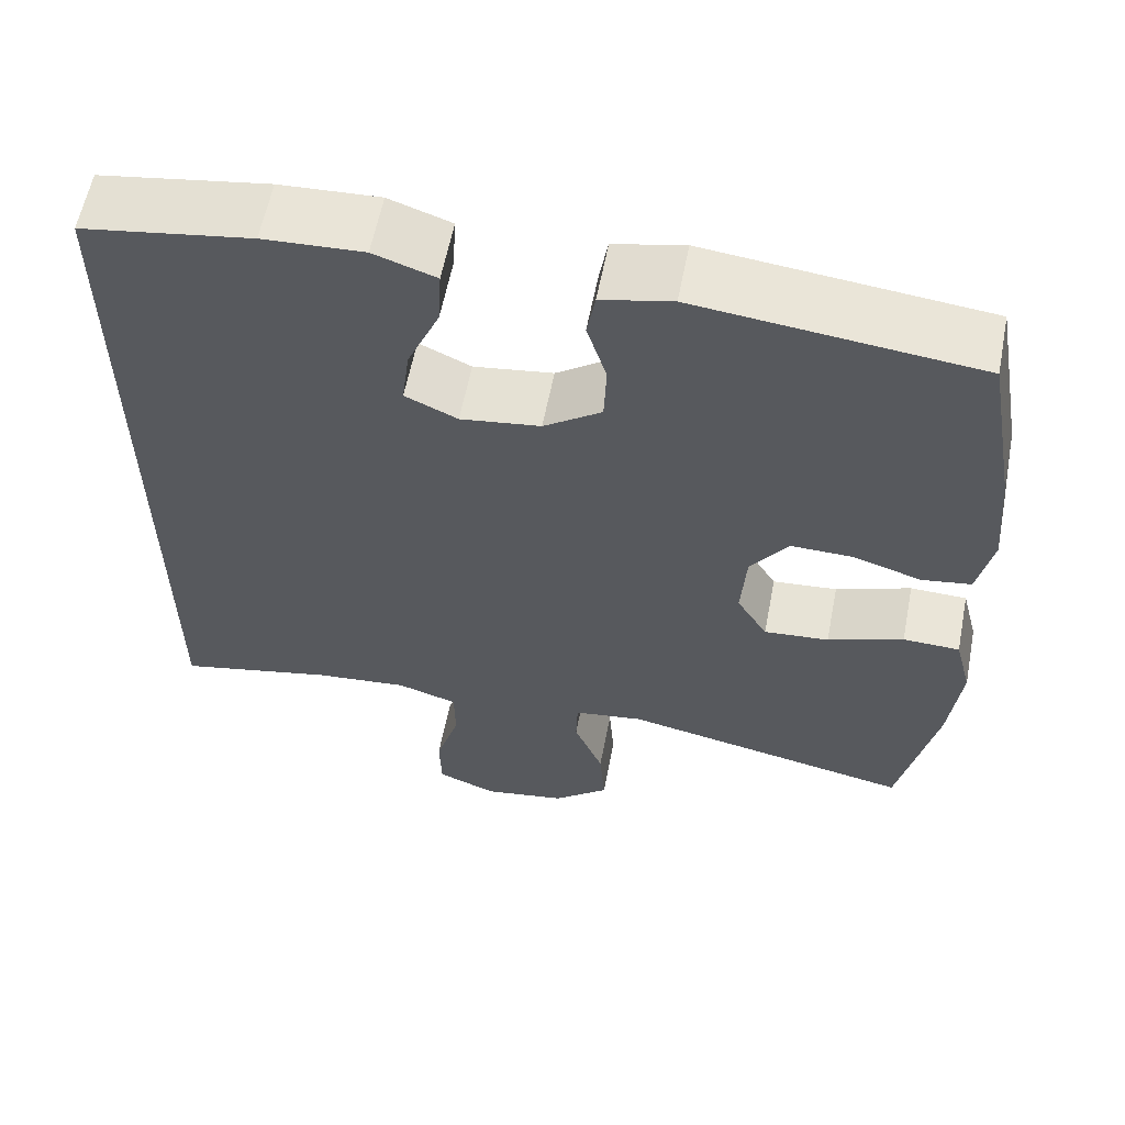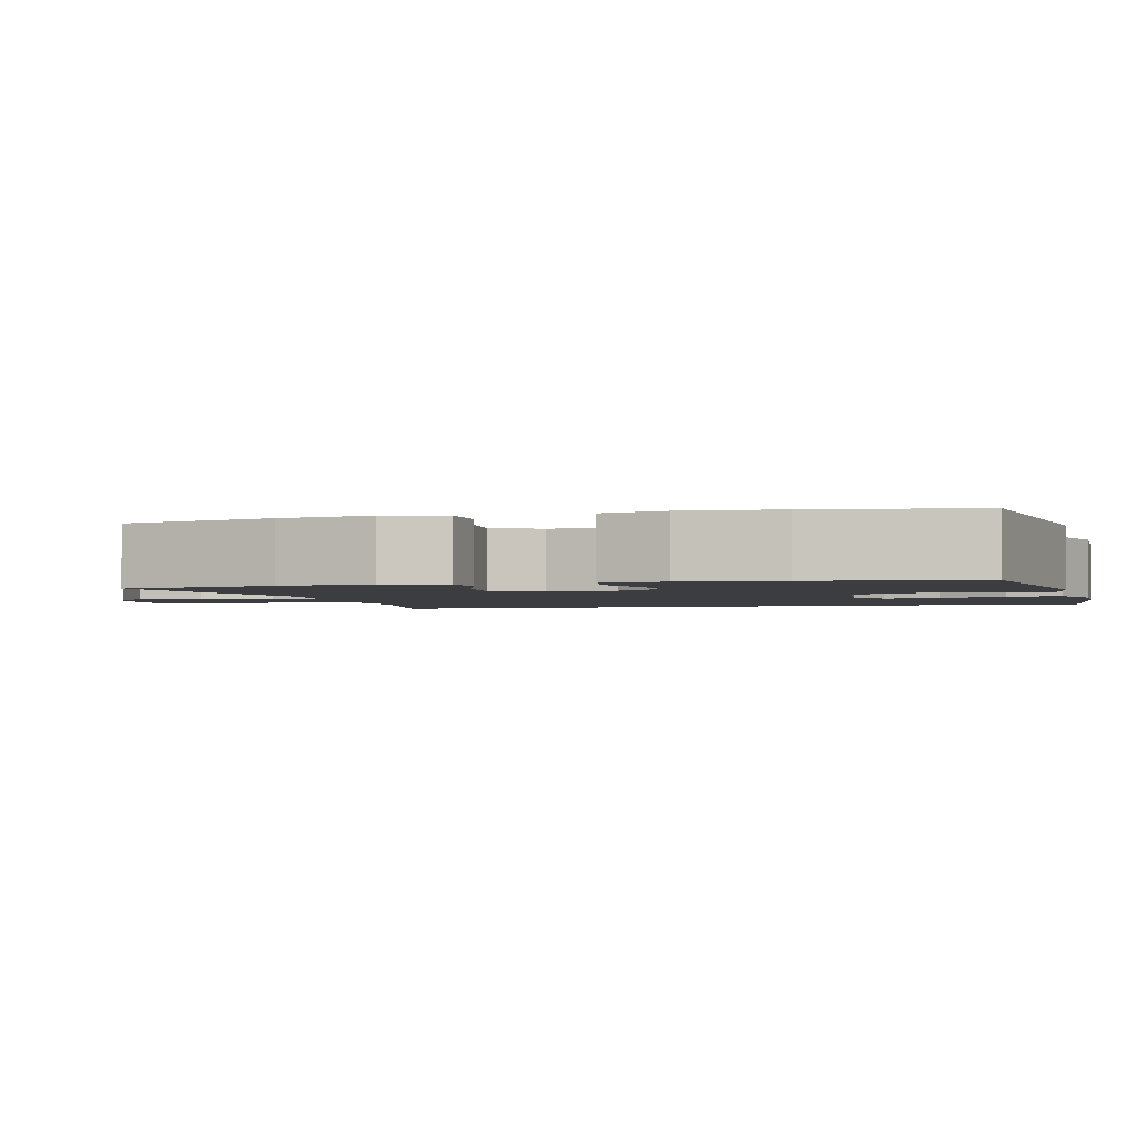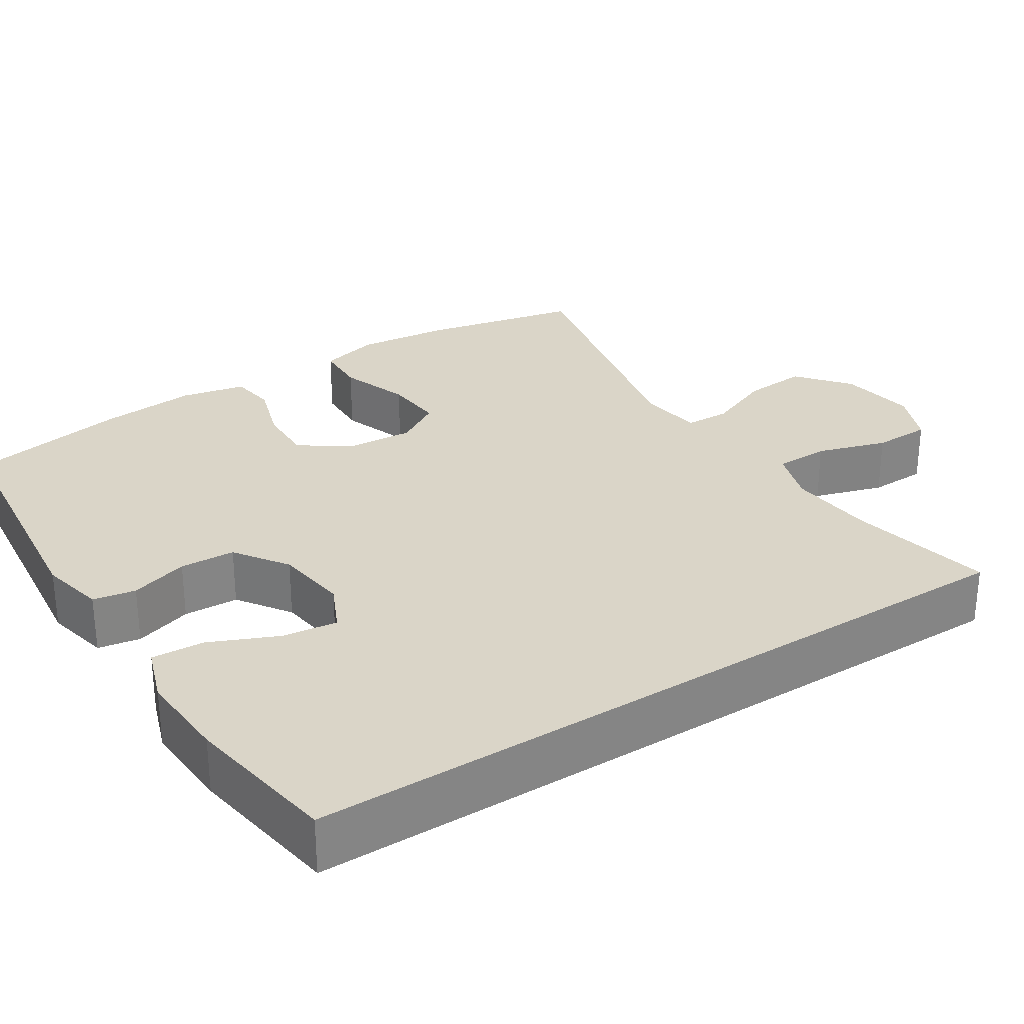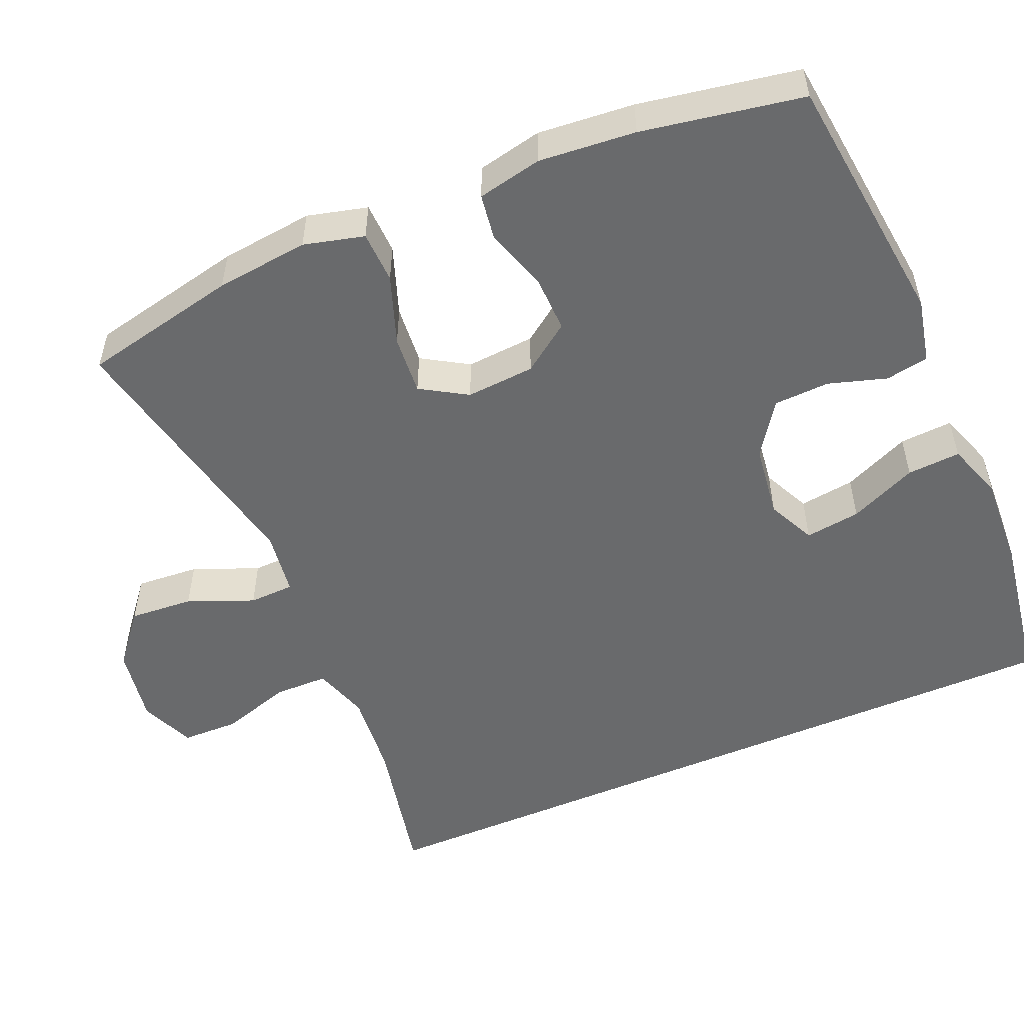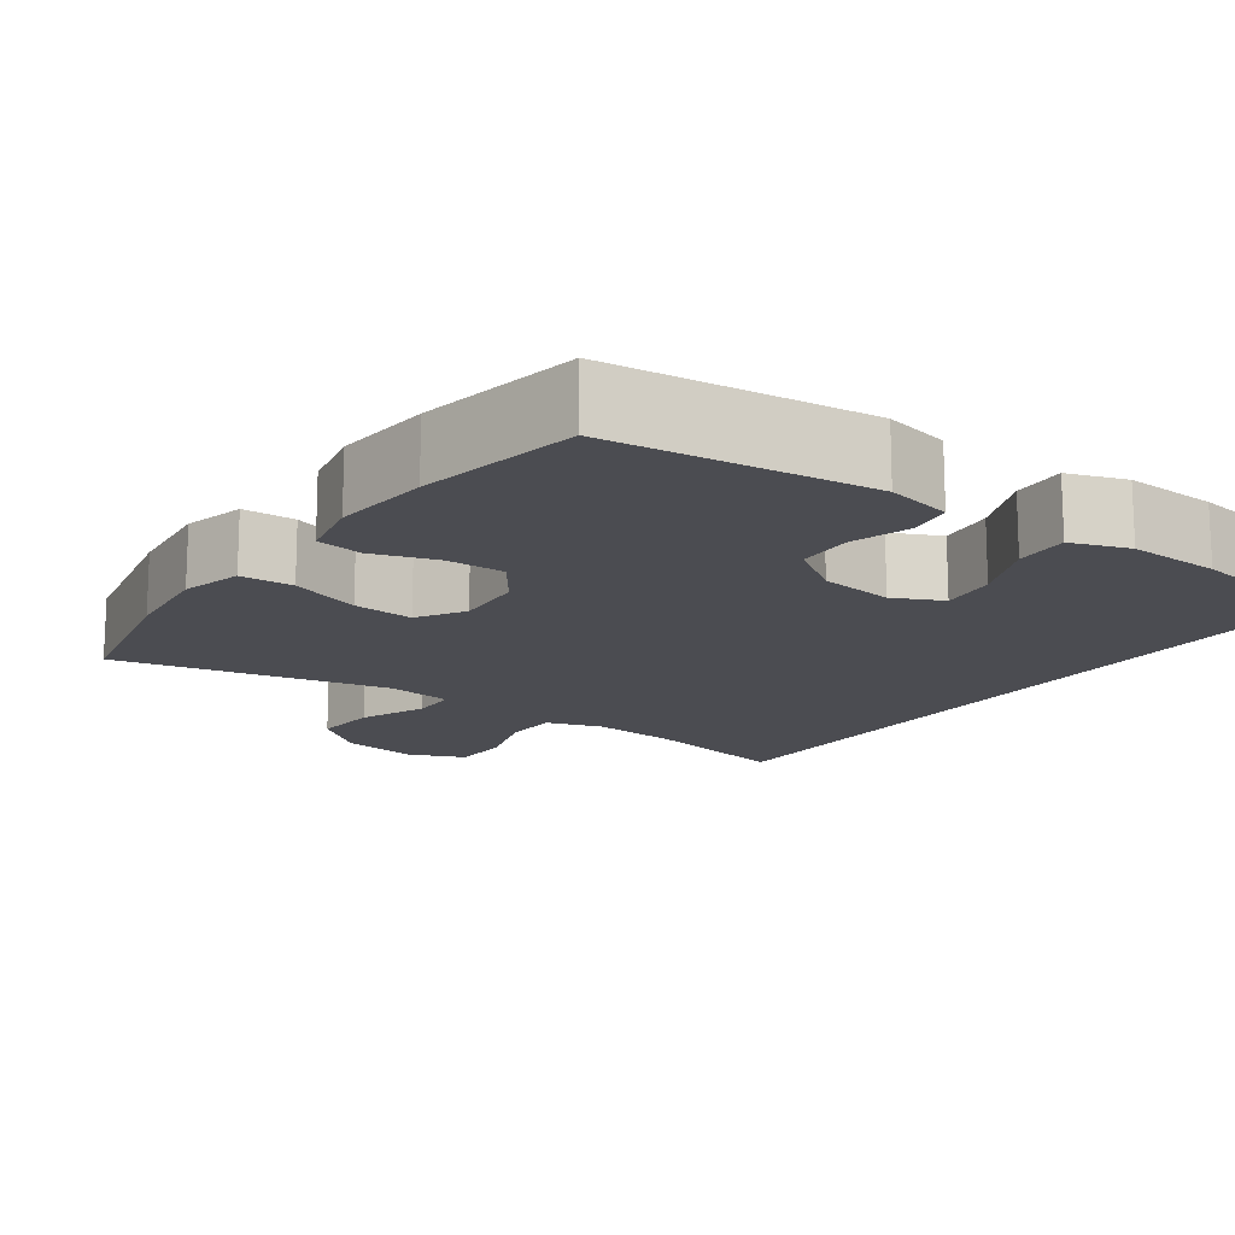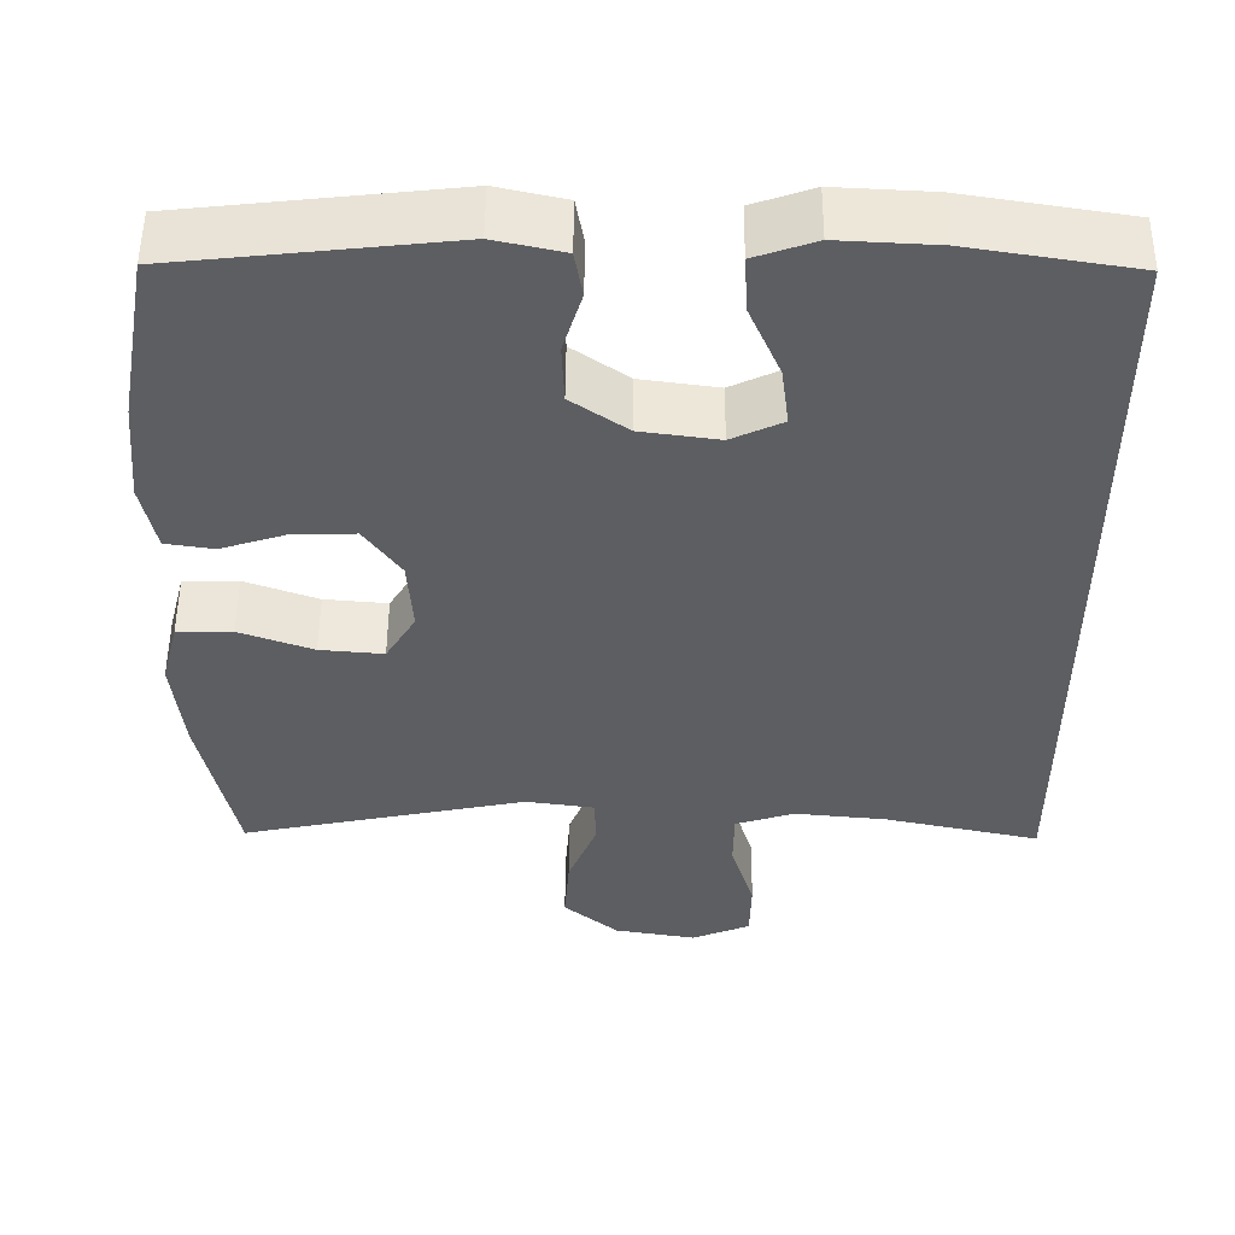
<metadata>
{"format":"obj","ext":"obj","renderer":"f3d","projection":"perspective","resolution":1024,"background":"white","views":[{"elev":59.5,"azim":-169.0,"up":"+Z"},{"elev":-2.3,"azim":-74.1,"up":"+Y"},{"elev":29.3,"azim":57.3,"up":"+Y"},{"elev":-52.9,"azim":-66.7,"up":"+Y"},{"elev":-15.3,"azim":-35.4,"up":"+Y"},{"elev":51.8,"azim":0.5,"up":"+Z"}]}
</metadata>
<code>
o path1176
v 0.5043 0.0375 0.5263
v 0.2974 0.0375 0.5593
v 0.1753 0.0375 0.5655
v 0.09933 0.0375 0.5392
v 0.1036 0.0375 0.4682
v 0.143 0.0375 0.3782
v 0.1526 0.0375 0.3042
v 0.08856 0.0375 0.2742
v -0.009271 0.0375 0.2876
v -0.07994 0.0375 0.3365
v -0.08288 0.0375 0.4105
v -0.05885 0.0375 0.4882
v -0.06897 0.0375 0.5452
v -0.1553 0.0375 0.5644
v -0.4974 0.0375 0.5263
v -0.5358 0.0375 0.3124
v -0.5474 0.0375 0.1835
v -0.5292 0.0375 0.09746
v -0.4685 0.0375 0.08848
v -0.3857 0.0375 0.1151
v -0.309 0.0375 0.1167
v -0.2632 0.0375 0.05267
v -0.2566 0.0375 -0.03894
v -0.2941 0.0375 -0.1003
v -0.3735 0.0375 -0.09353
v -0.4658 0.0375 -0.06042
v -0.5352 0.0375 -0.06269
v -0.556 0.0375 -0.1429
v -0.5423 0.0375 -0.2672
v -0.4974 0.0375 -0.4756
v -0.1403 0.0375 -0.4012
v -0.05444 0.0375 -0.4131
v -0.05259 0.0375 -0.4732
v -0.08838 0.0375 -0.5607
v -0.0948 0.0375 -0.6458
v -0.02646 0.0375 -0.7022
v 0.07555 0.0375 -0.7189
v 0.1485 0.0375 -0.6889
v 0.1502 0.0375 -0.6123
v 0.1212 0.0375 -0.5192
v 0.1222 0.0375 -0.4471
v 0.1958 0.0375 -0.4234
v 0.3108 0.0375 -0.4344
v 0.5043 0.0375 -0.4756
v 0.5043 -0.0375 0.5263
v 0.2974 -0.0375 0.5593
v 0.1753 -0.0375 0.5655
v 0.09933 -0.0375 0.5392
v 0.1036 -0.0375 0.4682
v 0.143 -0.0375 0.3782
v 0.1526 -0.0375 0.3042
v 0.08856 -0.0375 0.2742
v -0.009271 -0.0375 0.2876
v -0.07994 -0.0375 0.3365
v -0.08288 -0.0375 0.4105
v -0.05885 -0.0375 0.4882
v -0.06897 -0.0375 0.5452
v -0.1553 -0.0375 0.5644
v -0.4974 -0.0375 0.5263
v -0.5358 -0.0375 0.3124
v -0.5474 -0.0375 0.1835
v -0.5292 -0.0375 0.09746
v -0.4685 -0.0375 0.08848
v -0.3857 -0.0375 0.1151
v -0.309 -0.0375 0.1167
v -0.2632 -0.0375 0.05267
v -0.2566 -0.0375 -0.03894
v -0.2941 -0.0375 -0.1003
v -0.3735 -0.0375 -0.09353
v -0.4658 -0.0375 -0.06042
v -0.5352 -0.0375 -0.06269
v -0.556 -0.0375 -0.1429
v -0.5423 -0.0375 -0.2672
v -0.4974 -0.0375 -0.4756
v -0.1403 -0.0375 -0.4012
v -0.05444 -0.0375 -0.4131
v -0.05259 -0.0375 -0.4732
v -0.08838 -0.0375 -0.5607
v -0.0948 -0.0375 -0.6458
v -0.02646 -0.0375 -0.7022
v 0.07555 -0.0375 -0.7189
v 0.1485 -0.0375 -0.6889
v 0.1502 -0.0375 -0.6123
v 0.1212 -0.0375 -0.5192
v 0.1222 -0.0375 -0.4471
v 0.1958 -0.0375 -0.4234
v 0.3108 -0.0375 -0.4344
v 0.5043 -0.0375 -0.4756
v 0.5043 0.0375 0.5263
v 0.5043 0.0375 0.5263
v 0.5043 0.0375 -0.4756
v 0.5043 0.0375 -0.4756
v 0.3108 0.0375 -0.4344
v 0.2974 0.0375 0.5593
v 0.1958 0.0375 -0.4234
v 0.1753 0.0375 0.5655
v 0.1222 0.0375 -0.4471
v 0.1222 0.0375 -0.4471
v 0.143 0.0375 0.3782
v 0.1526 0.0375 0.3042
v 0.1526 0.0375 0.3042
v 0.09933 0.0375 0.5392
v 0.09933 0.0375 0.5392
v 0.08856 0.0375 0.2742
v 0.1485 0.0375 -0.6889
v 0.1485 0.0375 -0.6889
v 0.1502 0.0375 -0.6123
v 0.1212 0.0375 -0.5192
v 0.07555 0.0375 -0.7189
v 0.1036 0.0375 0.4682
v -0.009271 0.0375 0.2876
v -0.02646 0.0375 -0.7022
v -0.07994 0.0375 0.3365
v -0.0948 0.0375 -0.6458
v -0.05444 0.0375 -0.4131
v -0.05444 0.0375 -0.4131
v -0.05259 0.0375 -0.4732
v -0.08838 0.0375 -0.5607
v -0.1403 0.0375 -0.4012
v -0.08288 0.0375 0.4105
v -0.05885 0.0375 0.4882
v -0.06897 0.0375 0.5452
v -0.06897 0.0375 0.5452
v -0.1553 0.0375 0.5644
v -0.2566 0.0375 -0.03894
v -0.2941 0.0375 -0.1003
v -0.2941 0.0375 -0.1003
v -0.2632 0.0375 0.05267
v -0.309 0.0375 0.1167
v -0.3735 0.0375 -0.09353
v -0.3857 0.0375 0.1151
v -0.4658 0.0375 -0.06042
v -0.4685 0.0375 0.08848
v -0.4974 0.0375 -0.4756
v -0.4974 0.0375 -0.4756
v -0.5352 0.0375 -0.06269
v -0.5352 0.0375 -0.06269
v -0.5292 0.0375 0.09746
v -0.5292 0.0375 0.09746
v -0.4974 0.0375 0.5263
v -0.4974 0.0375 0.5263
v -0.5358 0.0375 0.3124
v -0.5423 0.0375 -0.2672
v -0.5474 0.0375 0.1835
v -0.556 0.0375 -0.1429
v 0.5043 -0.0375 0.5263
v 0.5043 -0.0375 0.5263
v 0.5043 -0.0375 -0.4756
v 0.5043 -0.0375 -0.4756
v 0.3108 -0.0375 -0.4344
v 0.2974 -0.0375 0.5593
v 0.1958 -0.0375 -0.4234
v 0.1753 -0.0375 0.5655
v 0.1222 -0.0375 -0.4471
v 0.1222 -0.0375 -0.4471
v 0.143 -0.0375 0.3782
v 0.1526 -0.0375 0.3042
v 0.1526 -0.0375 0.3042
v 0.09933 -0.0375 0.5392
v 0.09933 -0.0375 0.5392
v 0.08856 -0.0375 0.2742
v 0.1485 -0.0375 -0.6889
v 0.1485 -0.0375 -0.6889
v 0.1502 -0.0375 -0.6123
v 0.1212 -0.0375 -0.5192
v 0.07555 -0.0375 -0.7189
v 0.1036 -0.0375 0.4682
v -0.009271 -0.0375 0.2876
v -0.02646 -0.0375 -0.7022
v -0.07994 -0.0375 0.3365
v -0.0948 -0.0375 -0.6458
v -0.05444 -0.0375 -0.4131
v -0.05444 -0.0375 -0.4131
v -0.05259 -0.0375 -0.4732
v -0.08838 -0.0375 -0.5607
v -0.1403 -0.0375 -0.4012
v -0.08288 -0.0375 0.4105
v -0.05885 -0.0375 0.4882
v -0.06897 -0.0375 0.5452
v -0.06897 -0.0375 0.5452
v -0.1553 -0.0375 0.5644
v -0.2566 -0.0375 -0.03894
v -0.2941 -0.0375 -0.1003
v -0.2941 -0.0375 -0.1003
v -0.2632 -0.0375 0.05267
v -0.309 -0.0375 0.1167
v -0.3735 -0.0375 -0.09353
v -0.3857 -0.0375 0.1151
v -0.4658 -0.0375 -0.06042
v -0.4685 -0.0375 0.08848
v -0.4974 -0.0375 -0.4756
v -0.4974 -0.0375 -0.4756
v -0.5352 -0.0375 -0.06269
v -0.5352 -0.0375 -0.06269
v -0.5292 -0.0375 0.09746
v -0.5292 -0.0375 0.09746
v -0.4974 -0.0375 0.5263
v -0.4974 -0.0375 0.5263
v -0.5358 -0.0375 0.3124
v -0.5423 -0.0375 -0.2672
v -0.5474 -0.0375 0.1835
v -0.556 -0.0375 -0.1429
f 188 201 190
f 199 177 197
f 185 170 186
f 187 189 202
f 202 189 193
f 156 153 167
f 186 199 188
f 167 153 159
f 168 182 161
f 169 165 175
f 146 157 148
f 150 157 152
f 186 170 199
f 157 151 156
f 152 172 154
f 151 157 146
f 154 174 165
f 157 161 152
f 201 188 199
f 164 166 162
f 168 185 182
f 178 181 177
f 176 200 191
f 165 169 164
f 177 199 170
f 179 181 178
f 200 187 202
f 176 183 200
f 190 201 195
f 152 182 172
f 170 185 168
f 183 187 200
f 172 182 176
f 164 169 166
f 172 174 154
f 197 177 181
f 176 182 183
f 169 175 171
f 161 182 152
f 153 156 151
f 175 165 174
f 148 157 150
f 92 90 147 149
f 43 44 88 87
f 1 2 46 45
f 42 43 87 86
f 2 3 47 46
f 98 42 86 155
f 6 101 158 50
f 3 103 160 47
f 7 8 52 51
f 106 39 83 163
f 39 40 84 83
f 37 38 82 81
f 5 6 50 49
f 4 5 49 48
f 40 41 85 84
f 8 9 53 52
f 36 37 81 80
f 9 10 54 53
f 35 36 80 79
f 116 33 77 173
f 34 35 79 78
f 33 34 78 77
f 31 32 76 75
f 11 12 56 55
f 12 123 180 56
f 13 14 58 57
f 10 11 55 54
f 23 127 184 67
f 22 23 67 66
f 21 22 66 65
f 24 25 69 68
f 20 21 65 64
f 25 26 70 69
f 19 20 64 63
f 135 31 75 192
f 26 137 194 70
f 139 19 63 196
f 14 141 198 58
f 15 16 60 59
f 29 30 74 73
f 17 18 62 61
f 16 17 61 60
f 28 29 73 72
f 27 28 72 71
f 131 133 144
f 142 140 120
f 128 129 113
f 130 145 132
f 145 136 132
f 99 110 96
f 129 131 142
f 110 102 96
f 111 104 125
f 112 118 108
f 89 91 100
f 93 95 100
f 129 142 113
f 100 99 94
f 95 97 115
f 94 89 100
f 97 108 117
f 100 95 104
f 144 142 131
f 107 105 109
f 111 125 128
f 121 120 124
f 119 134 143
f 108 107 112
f 120 113 142
f 122 121 124
f 143 145 130
f 119 143 126
f 133 138 144
f 95 115 125
f 113 111 128
f 126 143 130
f 115 119 125
f 107 109 112
f 115 97 117
f 140 124 120
f 119 126 125
f 112 114 118
f 104 95 125
f 96 94 99
f 118 117 108
f 91 93 100

</code>
